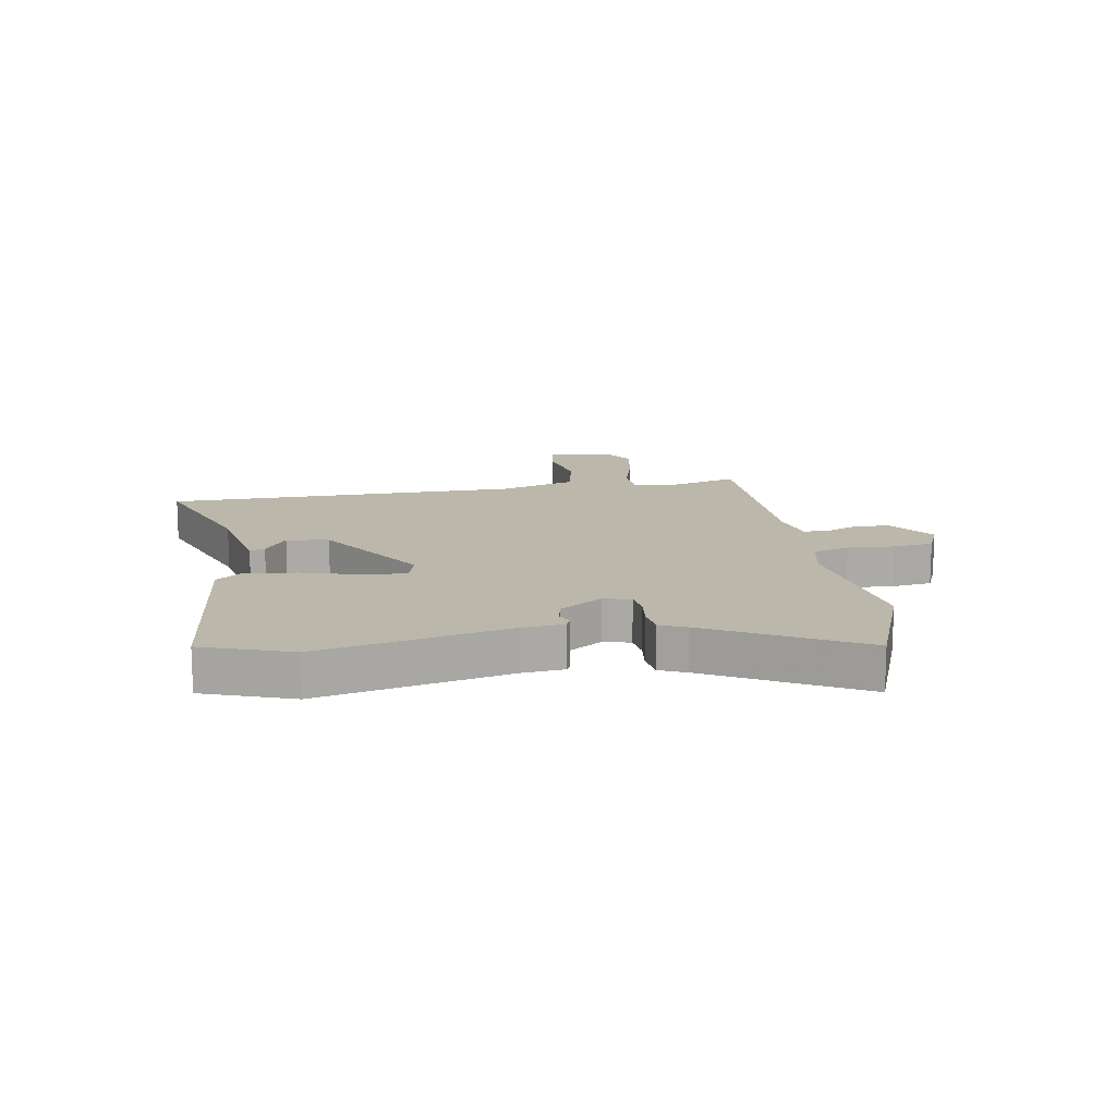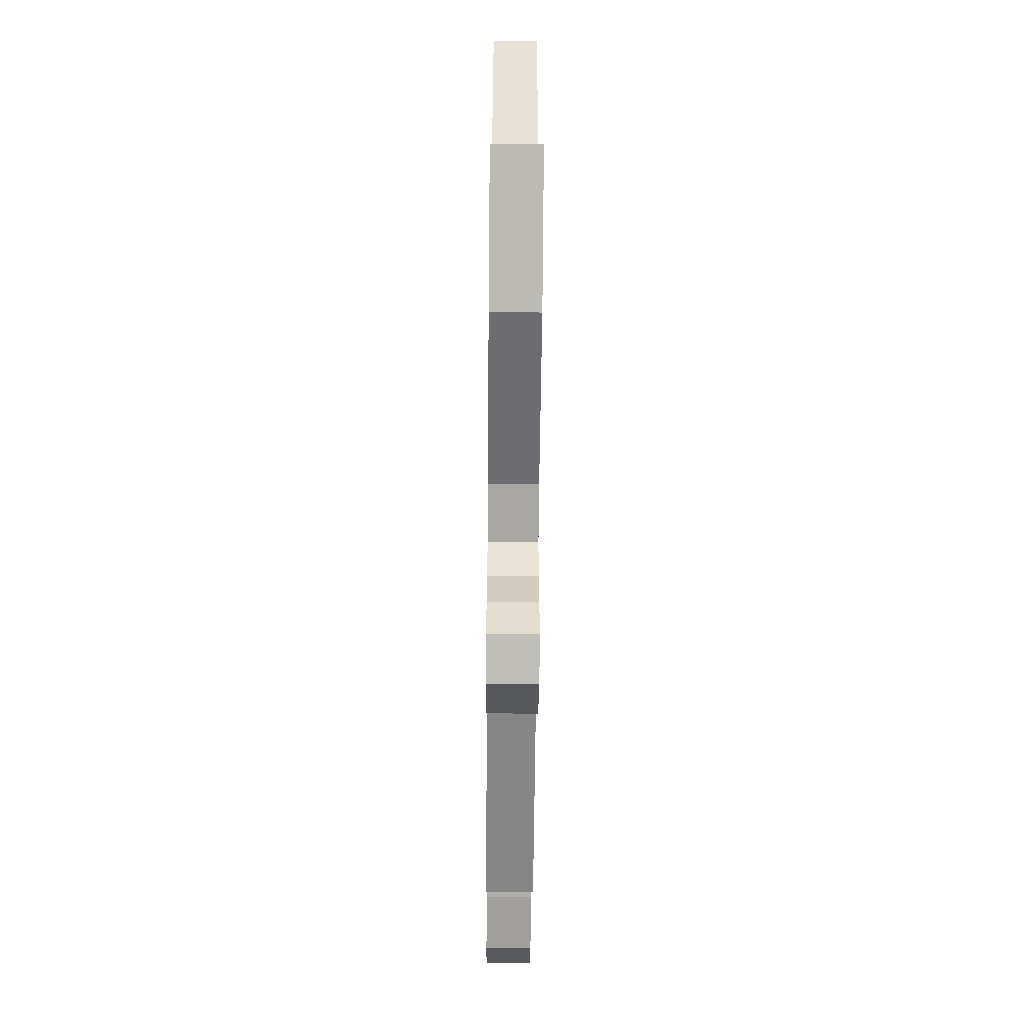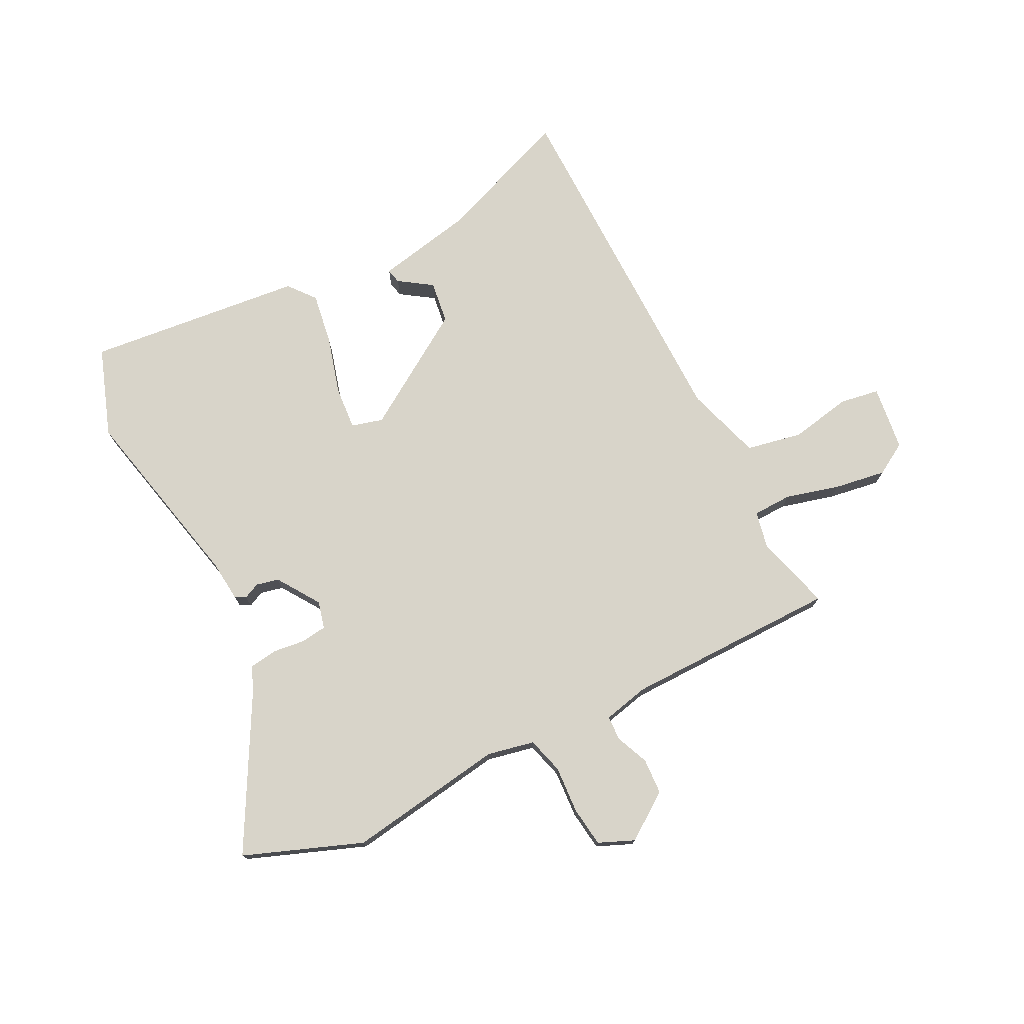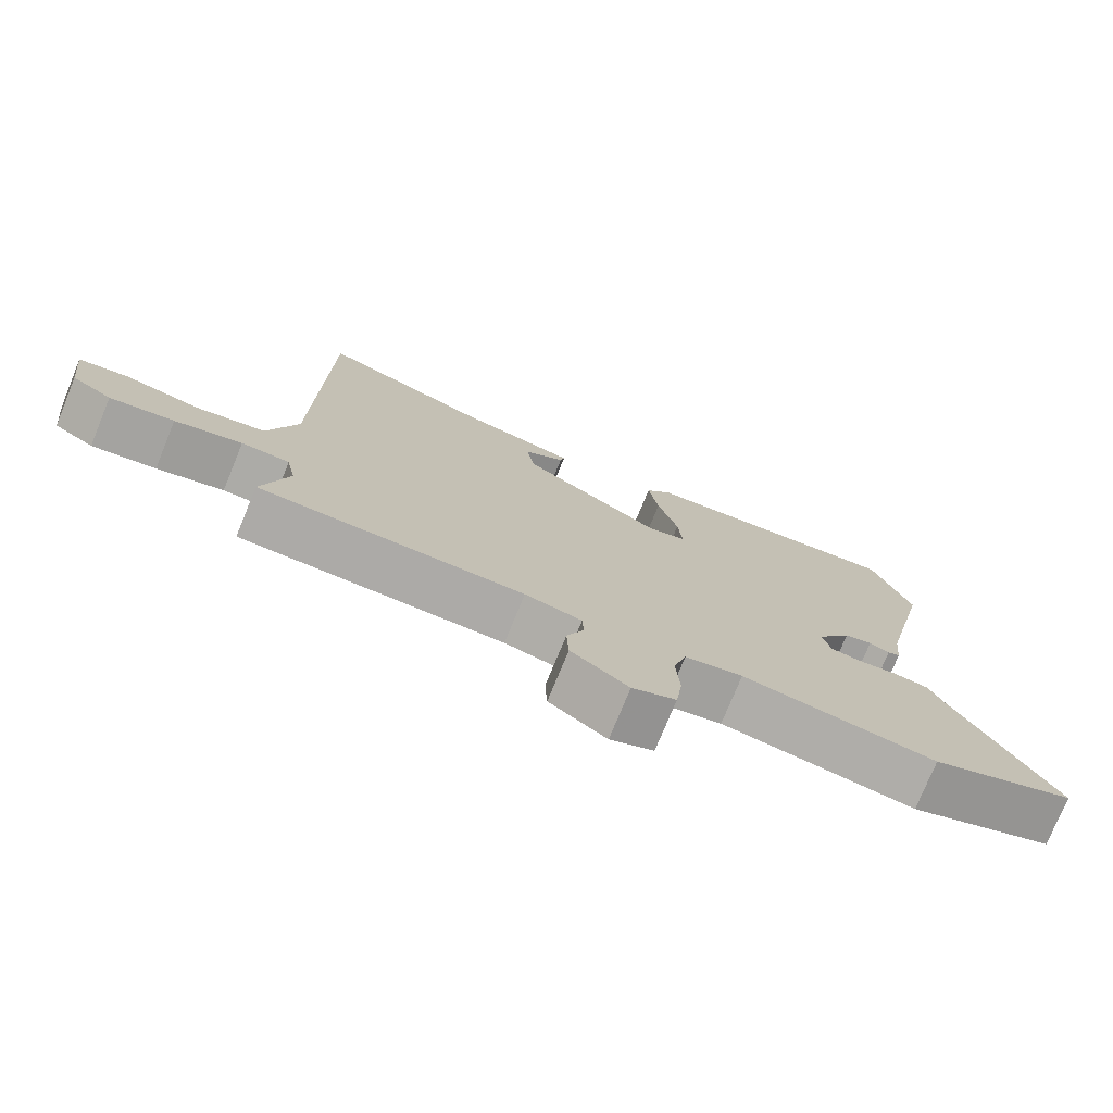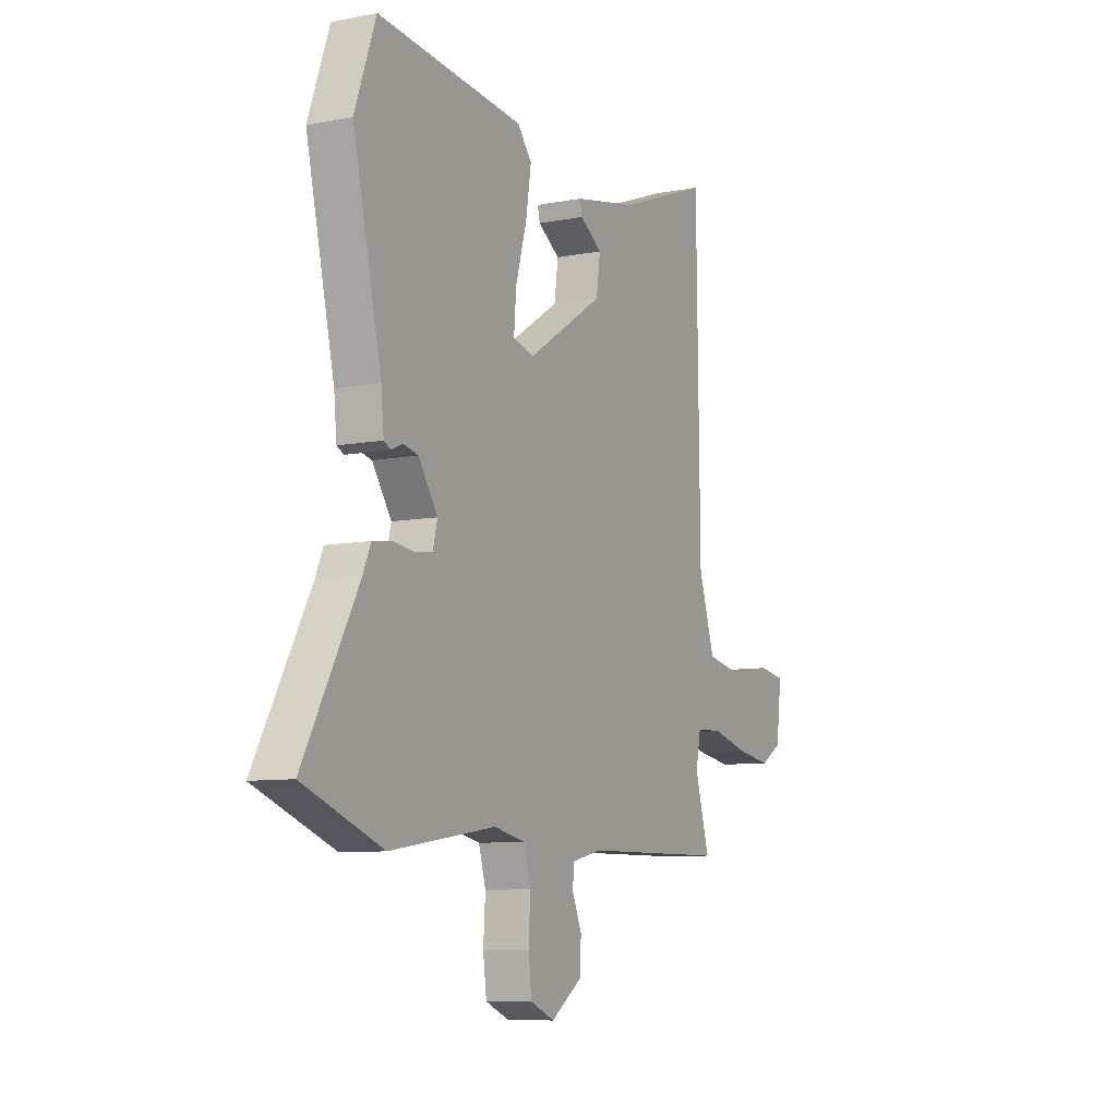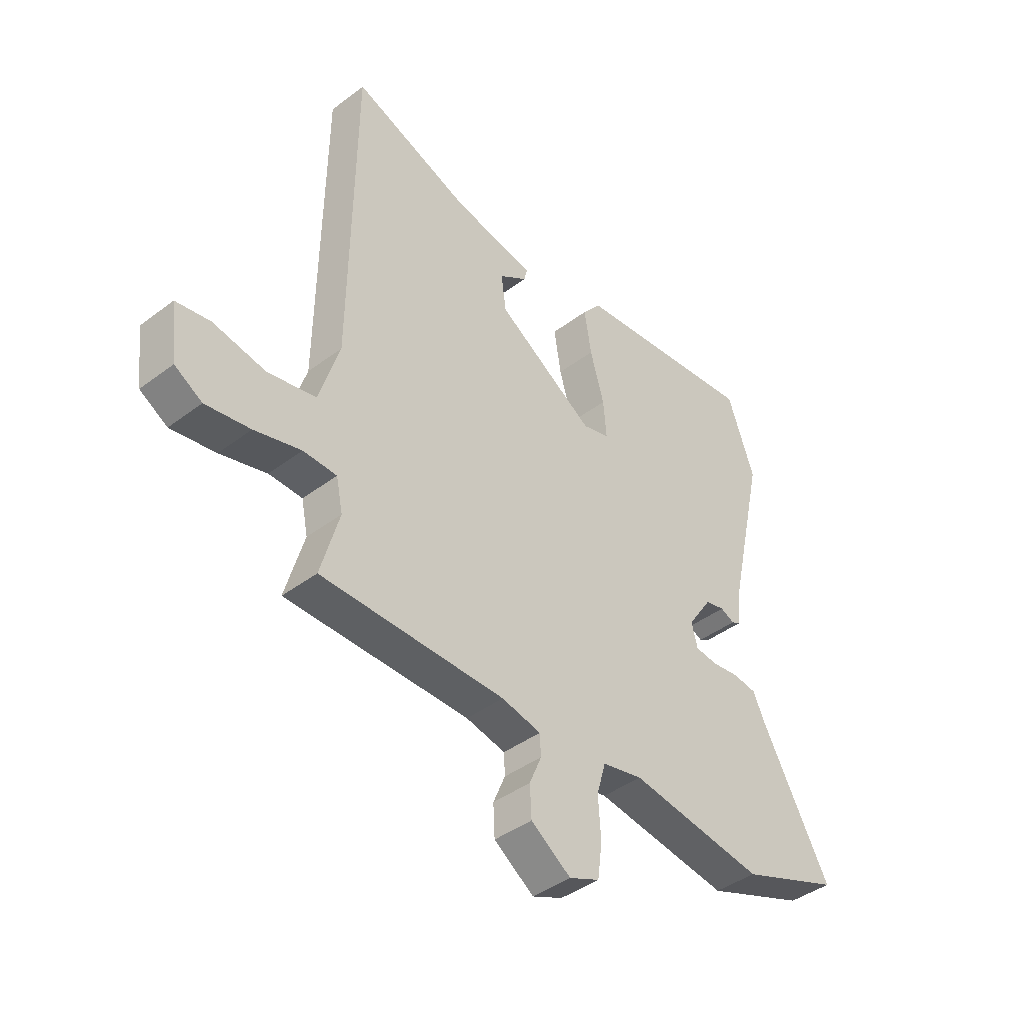
<metadata>
{"format":"obj","ext":"obj","renderer":"f3d","projection":"perspective","resolution":1024,"background":"white","views":[{"elev":14.2,"azim":80.5,"up":"+Y"},{"elev":-62.7,"azim":89.5,"up":"+Z"},{"elev":75.2,"azim":153.2,"up":"+Y"},{"elev":-75.9,"azim":-22.3,"up":"+Z"},{"elev":-8.5,"azim":117.9,"up":"+Z"},{"elev":-41.6,"azim":-47.6,"up":"+Z"}]}
</metadata>
<code>
v -0.476 0.07 0.562
v -0.24 0.07 0.473
v -0.075 0.07 0.44
v -0.081 0.07 0.414
v -0.138 0.07 0.376
v -0.128 0.07 0.303
v 0.069 0.07 0.176
v 0.123 0.07 0.191
v 0.117 0.07 0.266
v 0.089 0.07 0.365
v 0.075 0.07 0.454
v 0.112 0.07 0.5
v 0.486 0.07 0.539
v 0.54 0.07 0.386
v 0.467 0.07 0.061
v 0.46 0.07 -0.011
v 0.442 0.07 -0.02
v 0.414 0.07 -0.007
v 0.375 0.07 -0.016
v 0.326 0.07 -0.089
v 0.338 0.07 -0.136
v 0.382 0.07 -0.142
v 0.438 0.07 -0.135
v 0.486 0.07 -0.142
v 0.506 0.07 -0.188
v 0.646 0.07 -0.445
v 0.443 0.07 -0.522
v 0.172 0.07 -0.481
v 0.091 0.07 -0.498
v 0.073 0.07 -0.561
v 0.078 0.07 -0.642
v 0.069 0.07 -0.711
v 0.008 0.07 -0.737
v -0.072 0.07 -0.681
v -0.075 0.07 -0.619
v -0.051 0.07 -0.562
v -0.053 0.07 -0.52
v -0.132 0.07 -0.502
v -0.5 0.07 -0.498
v -0.463 0.07 -0.368
v -0.476 0.07 -0.304
v -0.543 0.07 -0.302
v -0.636 0.07 -0.327
v -0.725 0.07 -0.341
v -0.78 0.07 -0.308
v -0.794 0.07 -0.196
v -0.726 0.07 -0.185
v -0.621 0.07 -0.205
v -0.525 0.07 -0.186
v -0.484 0.07 -0.056
v -0.476 0 0.562
v -0.24 0 0.473
v -0.075 0 0.44
v -0.081 0 0.414
v -0.138 0 0.376
v -0.128 0 0.303
v 0.069 0 0.176
v 0.123 0 0.191
v 0.117 0 0.266
v 0.089 0 0.365
v 0.075 0 0.454
v 0.112 0 0.5
v 0.486 0 0.539
v 0.54 0 0.386
v 0.467 0 0.061
v 0.46 0 -0.011
v 0.442 0 -0.02
v 0.414 0 -0.007
v 0.375 0 -0.016
v 0.326 0 -0.089
v 0.338 0 -0.136
v 0.382 0 -0.142
v 0.438 0 -0.135
v 0.486 0 -0.142
v 0.506 0 -0.188
v 0.646 0 -0.445
v 0.443 0 -0.522
v 0.172 0 -0.481
v 0.091 0 -0.498
v 0.073 0 -0.561
v 0.078 0 -0.642
v 0.069 0 -0.711
v 0.008 0 -0.737
v -0.072 0 -0.681
v -0.075 0 -0.619
v -0.051 0 -0.562
v -0.053 0 -0.52
v -0.132 0 -0.502
v -0.5 0 -0.498
v -0.463 0 -0.368
v -0.476 0 -0.304
v -0.543 0 -0.302
v -0.636 0 -0.327
v -0.725 0 -0.341
v -0.78 0 -0.308
v -0.794 0 -0.196
v -0.726 0 -0.185
v -0.621 0 -0.205
v -0.525 0 -0.186
v -0.484 0 -0.056
f 46 47 48
f 45 46 48
f 44 45 48
f 43 44 48
f 42 43 48
f 41 42 48 49
f 38 39 40
f 37 38 40 41
f 34 35 36
f 33 34 36
f 32 33 36
f 31 32 36
f 30 31 36
f 29 30 36 37
f 41 49 50
f 37 41 50
f 29 37 50
f 28 29 50
f 22 23 24 25
f 27 28 50
f 26 27 50
f 25 26 50
f 22 25 50
f 21 22 50
f 15 16 17 18
f 15 18 19
f 14 15 19
f 13 14 19
f 12 13 19
f 11 12 19
f 10 11 19
f 9 10 19
f 8 9 19 20
f 2 3 4 5
f 2 5 6
f 1 2 6
f 50 1 6
f 20 21 50
f 8 20 50
f 7 8 50
f 6 7 50
f 98 97 96
f 98 96 95
f 98 95 94
f 98 94 93
f 98 93 92
f 99 98 92 91
f 90 89 88
f 91 90 88 87
f 86 85 84
f 86 84 83
f 86 83 82
f 86 82 81
f 86 81 80
f 87 86 80 79
f 100 99 91
f 100 91 87
f 100 87 79
f 100 79 78
f 75 74 73 72
f 100 78 77
f 100 77 76
f 100 76 75
f 100 75 72
f 100 72 71
f 68 67 66 65
f 69 68 65
f 69 65 64
f 69 64 63
f 69 63 62
f 69 62 61
f 69 61 60
f 69 60 59
f 70 69 59 58
f 55 54 53 52
f 56 55 52
f 56 52 51
f 56 51 100
f 100 71 70
f 100 70 58
f 100 58 57
f 100 57 56
f 1 51 52 2
f 2 52 53 3
f 3 53 54 4
f 4 54 55 5
f 5 55 56 6
f 6 56 57 7
f 7 57 58 8
f 8 58 59 9
f 9 59 60 10
f 10 60 61 11
f 11 61 62 12
f 12 62 63 13
f 13 63 64 14
f 14 64 65 15
f 15 65 66 16
f 16 66 67 17
f 17 67 68 18
f 18 68 69 19
f 19 69 70 20
f 20 70 71 21
f 21 71 72 22
f 22 72 73 23
f 23 73 74 24
f 24 74 75 25
f 25 75 76 26
f 26 76 77 27
f 27 77 78 28
f 28 78 79 29
f 29 79 80 30
f 30 80 81 31
f 31 81 82 32
f 32 82 83 33
f 33 83 84 34
f 34 84 85 35
f 35 85 86 36
f 36 86 87 37
f 37 87 88 38
f 38 88 89 39
f 39 89 90 40
f 40 90 91 41
f 41 91 92 42
f 42 92 93 43
f 43 93 94 44
f 44 94 95 45
f 45 95 96 46
f 46 96 97 47
f 47 97 98 48
f 48 98 99 49
f 49 99 100 50
f 50 100 51 1

</code>
